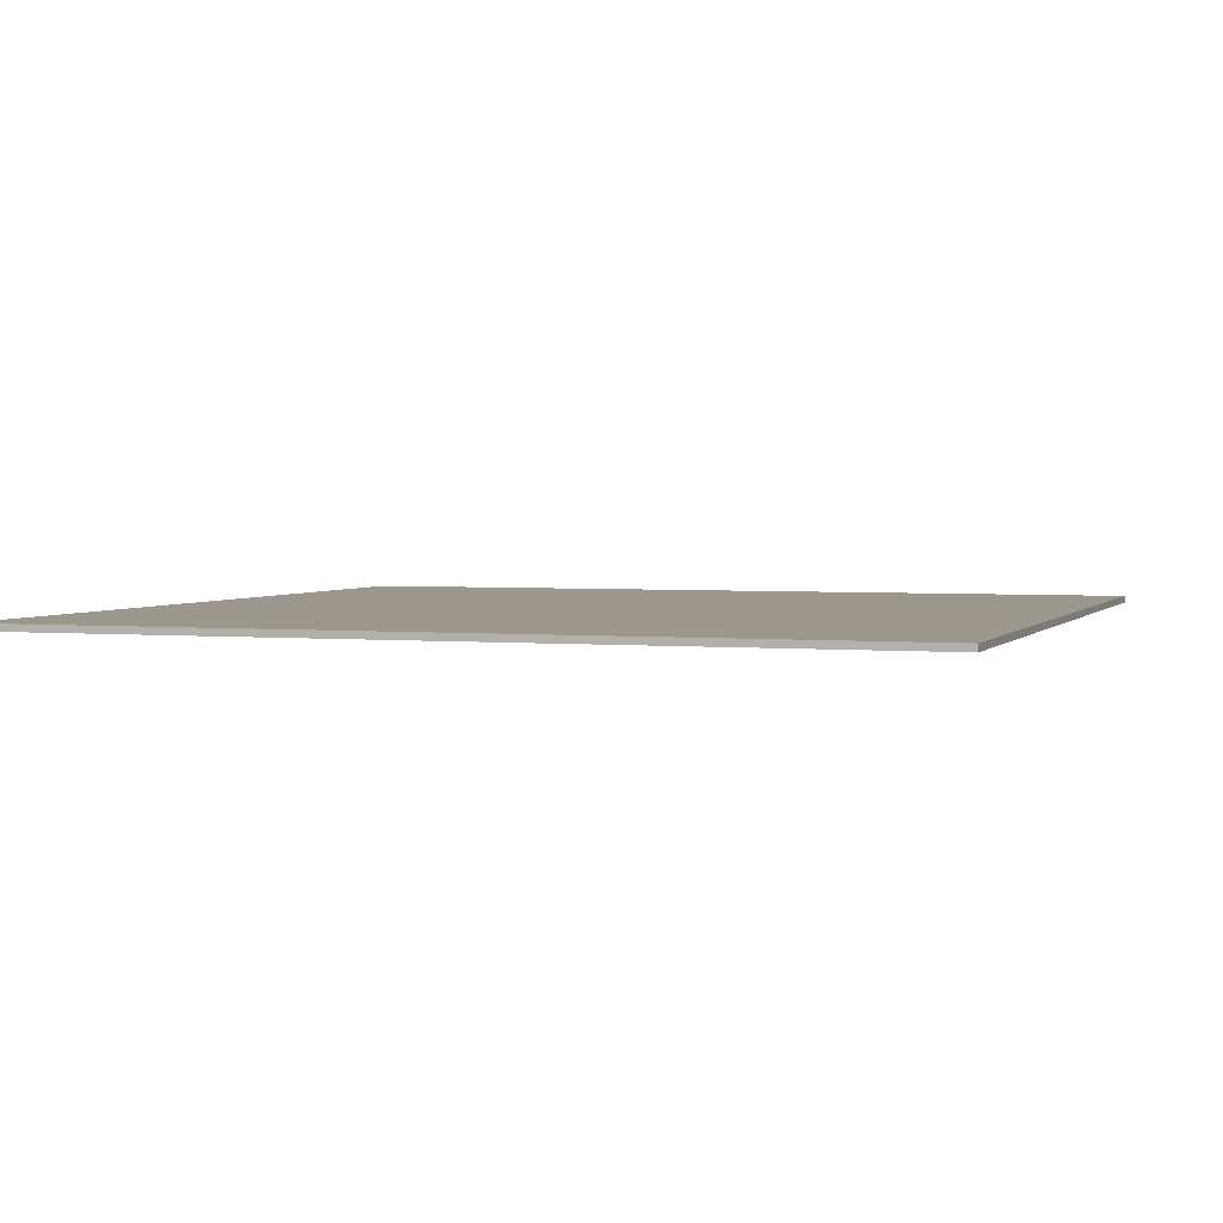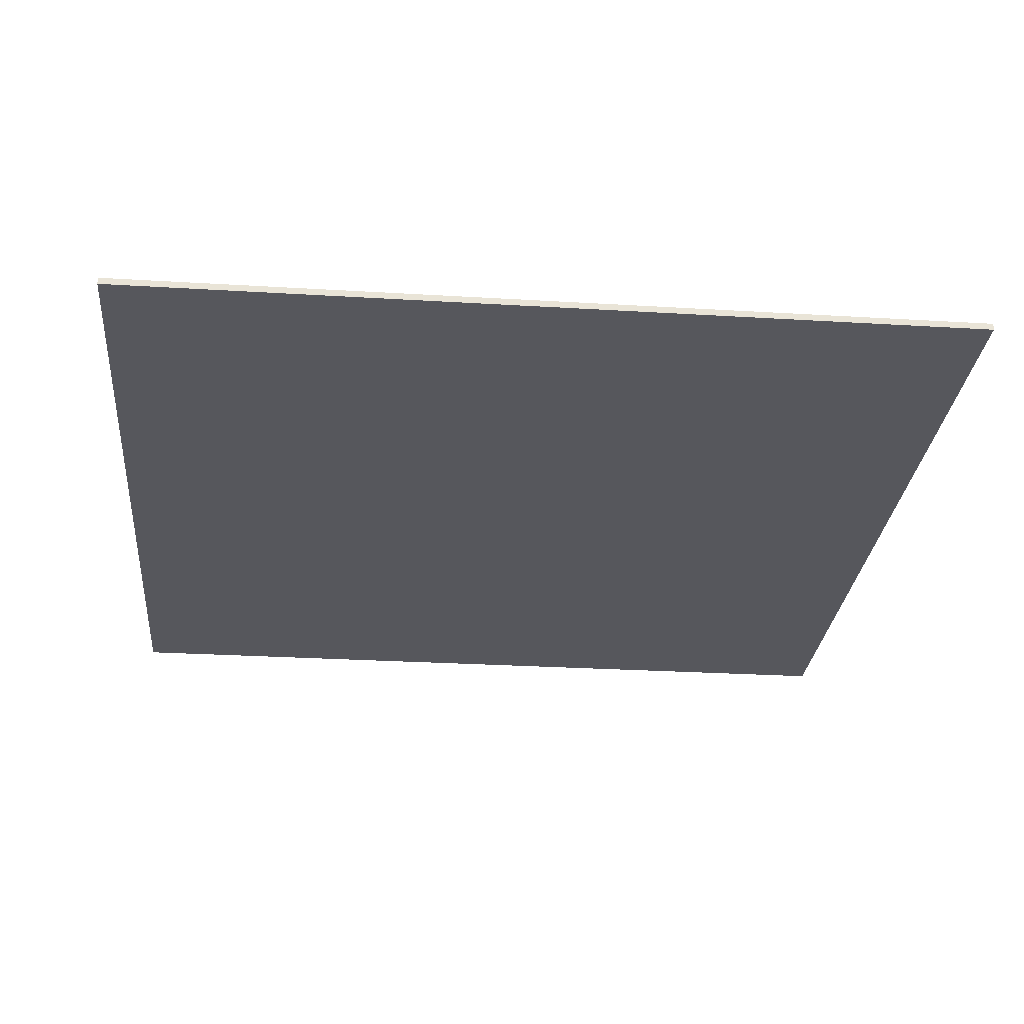
<metadata>
{"format":"obj","ext":"obj","renderer":"f3d","projection":"perspective","resolution":1024,"background":"white","views":[{"elev":2.8,"azim":18.8,"up":"+Y"},{"elev":-27.6,"azim":84.7,"up":"+Y"}]}
</metadata>
<code>
v -63 0 63
v -63 0 62
v -63 0 56
v -63 0 55
v -63 0 49
v -63 0 48
v -63 0 42
v -63 0 41
v -63 0 35
v -63 0 34
v -63 0 28
v -63 0 27
v -63 0 21
v -63 0 20
v -63 0 14
v -63 0 13
v -63 0 7
v -63 0 6
v -63 0 -0
v -63 0 -1
v -63 0 -7
v -63 0 -8
v -63 0 -14
v -63 0 -15
v -63 0 -21
v -63 0 -22
v -63 0 -28
v -63 0 -29
v -63 0 -35
v -63 0 -36
v -63 0 -42
v -63 0 -43
v -63 0 -49
v -63 0 -50
v -63 0 -56
v -63 0 -57
v -63 0 -63
v -63 1 63
v -63 1 62
v -63 1 56
v -63 1 55
v -63 1 49
v -63 1 48
v -63 1 42
v -63 1 41
v -63 1 35
v -63 1 34
v -63 1 28
v -63 1 27
v -63 1 21
v -63 1 20
v -63 1 14
v -63 1 13
v -63 1 7
v -63 1 6
v -63 1 -0
v -63 1 -1
v -63 1 -7
v -63 1 -8
v -63 1 -14
v -63 1 -15
v -63 1 -21
v -63 1 -22
v -63 1 -28
v -63 1 -29
v -63 1 -35
v -63 1 -36
v -63 1 -42
v -63 1 -43
v -63 1 -49
v -63 1 -50
v -63 1 -56
v -63 1 -57
v -63 1 -63
v 63 0 63
v 63 0 62
v 63 0 56
v 63 0 55
v 63 0 49
v 63 0 48
v 63 0 42
v 63 0 41
v 63 0 35
v 63 0 34
v 63 0 28
v 63 0 27
v 63 0 21
v 63 0 20
v 63 0 14
v 63 0 13
v 63 0 7
v 63 0 6
v 63 0 -0
v 63 0 -1
v 63 0 -7
v 63 0 -8
v 63 0 -14
v 63 0 -15
v 63 0 -21
v 63 0 -22
v 63 0 -28
v 63 0 -29
v 63 0 -35
v 63 0 -36
v 63 0 -42
v 63 0 -43
v 63 0 -49
v 63 0 -50
v 63 0 -56
v 63 0 -57
v 63 0 -63
v 63 1 63
v 63 1 62
v 63 1 56
v 63 1 55
v 63 1 49
v 63 1 48
v 63 1 42
v 63 1 41
v 63 1 35
v 63 1 34
v 63 1 28
v 63 1 27
v 63 1 21
v 63 1 20
v 63 1 14
v 63 1 13
v 63 1 7
v 63 1 6
v 63 1 -0
v 63 1 -1
v 63 1 -7
v 63 1 -8
v 63 1 -14
v 63 1 -15
v 63 1 -21
v 63 1 -22
v 63 1 -28
v 63 1 -29
v 63 1 -35
v 63 1 -36
v 63 1 -42
v 63 1 -43
v 63 1 -49
v 63 1 -50
v 63 1 -56
v 63 1 -57
v 63 1 -63
v -63 0 63
v -63 1 63
v 63 0 63
v 63 1 63
v -63 0 -63
v -63 1 -63
v -32 0 -63
v -32 1 -63
v -31 0 -63
v -31 1 -63
v 44 0 -63
v 44 1 -63
v 45 0 -63
v 45 1 -63
v 63 0 -63
v 63 1 -63
v -63 0 63
v 63 0 63
v -63 0 62
v 25 0 62
v 26 0 62
v 63 0 62
v -63 0 56
v 25 0 56
v 26 0 56
v 63 0 56
v -63 0 55
v -32 0 55
v -31 0 55
v 63 0 55
v -30 0 54
v -29 0 54
v -30 0 53
v -29 0 53
v -30 0 51
v -29 0 51
v -30 0 50
v -29 0 50
v -63 0 49
v -32 0 49
v -31 0 49
v 63 0 49
v -63 0 48
v -11 0 48
v -10 0 48
v 51 0 48
v 52 0 48
v 63 0 48
v -63 0 42
v -11 0 42
v -10 0 42
v 51 0 42
v 52 0 42
v 63 0 42
v -63 0 41
v 16 0 41
v 17 0 41
v 63 0 41
v -63 0 35
v 16 0 35
v 17 0 35
v 63 0 35
v -63 0 34
v -53 0 34
v -52 0 34
v 30 0 34
v 31 0 34
v 63 0 34
v 32 0 33
v 33 0 33
v 32 0 32
v 33 0 32
v 32 0 30
v 33 0 30
v 32 0 29
v 33 0 29
v -63 0 28
v -53 0 28
v -52 0 28
v 30 0 28
v 31 0 28
v 63 0 28
v -63 0 27
v -4 0 27
v -3 0 27
v 63 0 27
v -63 0 21
v -4 0 21
v -3 0 21
v 63 0 21
v -63 0 20
v -33 0 20
v -32 0 20
v 63 0 20
v -35 0 19
v -34 0 19
v -35 0 18
v -34 0 18
v -35 0 16
v -34 0 16
v -35 0 15
v -34 0 15
v -63 0 14
v -33 0 14
v -32 0 14
v 63 0 14
v -63 0 13
v 41 0 13
v 42 0 13
v 63 0 13
v -63 0 7
v 41 0 7
v 42 0 7
v 63 0 7
v -63 0 6
v 63 0 6
v -63 0 -0
v 63 0 -0
v -63 0 -1
v -23 0 -1
v -22 0 -1
v 63 0 -1
v -63 0 -7
v -23 0 -7
v -22 0 -7
v 63 0 -7
v -63 0 -8
v 27 0 -8
v 28 0 -8
v 63 0 -8
v -63 0 -14
v 27 0 -14
v 28 0 -14
v 63 0 -14
v -63 0 -15
v 9 0 -15
v 10 0 -15
v 63 0 -15
v 7 0 -16
v 8 0 -16
v 7 0 -17
v 8 0 -17
v 7 0 -19
v 8 0 -19
v 7 0 -20
v 8 0 -20
v -63 0 -21
v 9 0 -21
v 10 0 -21
v 63 0 -21
v -63 0 -22
v 63 0 -22
v -63 0 -28
v 63 0 -28
v -63 0 -29
v -43 0 -29
v -42 0 -29
v 63 0 -29
v -63 0 -35
v -43 0 -35
v -42 0 -35
v 63 0 -35
v -63 0 -36
v 39 0 -36
v 40 0 -36
v 63 0 -36
v -63 0 -42
v 39 0 -42
v 40 0 -42
v 63 0 -42
v -63 0 -43
v -18 0 -43
v -17 0 -43
v 63 0 -43
v -16 0 -44
v -15 0 -44
v -16 0 -45
v -15 0 -45
v -16 0 -47
v -15 0 -47
v -16 0 -48
v -15 0 -48
v -63 0 -49
v -18 0 -49
v -17 0 -49
v 63 0 -49
v -63 0 -50
v -3 0 -50
v -2 0 -50
v 57 0 -50
v 58 0 -50
v 63 0 -50
v 59 0 -51
v 60 0 -51
v 59 0 -52
v 60 0 -52
v 59 0 -54
v 60 0 -54
v 59 0 -55
v 60 0 -55
v -63 0 -56
v -3 0 -56
v -2 0 -56
v 57 0 -56
v 58 0 -56
v 63 0 -56
v -63 0 -57
v -32 0 -57
v -31 0 -57
v 44 0 -57
v 45 0 -57
v 63 0 -57
v -63 0 -63
v -32 0 -63
v -31 0 -63
v 44 0 -63
v 45 0 -63
v 63 0 -63
v -63 1 63
v 63 1 63
v -63 1 62
v 25 1 62
v 26 1 62
v 63 1 62
v -63 1 56
v 25 1 56
v 26 1 56
v 63 1 56
v -63 1 55
v -32 1 55
v -31 1 55
v 63 1 55
v -30 1 54
v -29 1 54
v -30 1 53
v -29 1 53
v -30 1 51
v -29 1 51
v -30 1 50
v -29 1 50
v -63 1 49
v -32 1 49
v -31 1 49
v 63 1 49
v -63 1 48
v -11 1 48
v -10 1 48
v 51 1 48
v 52 1 48
v 63 1 48
v -63 1 42
v -11 1 42
v -10 1 42
v 51 1 42
v 52 1 42
v 63 1 42
v -63 1 41
v 16 1 41
v 17 1 41
v 63 1 41
v -63 1 35
v 16 1 35
v 17 1 35
v 63 1 35
v -63 1 34
v -53 1 34
v -52 1 34
v 30 1 34
v 31 1 34
v 63 1 34
v 32 1 33
v 33 1 33
v 32 1 32
v 33 1 32
v 32 1 30
v 33 1 30
v 32 1 29
v 33 1 29
v -63 1 28
v -53 1 28
v -52 1 28
v 30 1 28
v 31 1 28
v 63 1 28
v -63 1 27
v -4 1 27
v -3 1 27
v 63 1 27
v -63 1 21
v -4 1 21
v -3 1 21
v 63 1 21
v -63 1 20
v -33 1 20
v -32 1 20
v 63 1 20
v -35 1 19
v -34 1 19
v -35 1 18
v -34 1 18
v -35 1 16
v -34 1 16
v -35 1 15
v -34 1 15
v -63 1 14
v -33 1 14
v -32 1 14
v 63 1 14
v -63 1 13
v 41 1 13
v 42 1 13
v 63 1 13
v -63 1 7
v 41 1 7
v 42 1 7
v 63 1 7
v -63 1 6
v 63 1 6
v -63 1 -0
v 63 1 -0
v -63 1 -1
v -23 1 -1
v -22 1 -1
v 63 1 -1
v -63 1 -7
v -23 1 -7
v -22 1 -7
v 63 1 -7
v -63 1 -8
v 27 1 -8
v 28 1 -8
v 63 1 -8
v -63 1 -14
v 27 1 -14
v 28 1 -14
v 63 1 -14
v -63 1 -15
v 9 1 -15
v 10 1 -15
v 63 1 -15
v 7 1 -16
v 8 1 -16
v 7 1 -17
v 8 1 -17
v 7 1 -19
v 8 1 -19
v 7 1 -20
v 8 1 -20
v -63 1 -21
v 9 1 -21
v 10 1 -21
v 63 1 -21
v -63 1 -22
v 63 1 -22
v -63 1 -28
v 63 1 -28
v -63 1 -29
v -43 1 -29
v -42 1 -29
v 63 1 -29
v -63 1 -35
v -43 1 -35
v -42 1 -35
v 63 1 -35
v -63 1 -36
v 39 1 -36
v 40 1 -36
v 63 1 -36
v -63 1 -42
v 39 1 -42
v 40 1 -42
v 63 1 -42
v -63 1 -43
v -18 1 -43
v -17 1 -43
v 63 1 -43
v -16 1 -44
v -15 1 -44
v -16 1 -45
v -15 1 -45
v -16 1 -47
v -15 1 -47
v -16 1 -48
v -15 1 -48
v -63 1 -49
v -18 1 -49
v -17 1 -49
v 63 1 -49
v -63 1 -50
v -3 1 -50
v -2 1 -50
v 57 1 -50
v 58 1 -50
v 63 1 -50
v 59 1 -51
v 60 1 -51
v 59 1 -52
v 60 1 -52
v 59 1 -54
v 60 1 -54
v 59 1 -55
v 60 1 -55
v -63 1 -56
v -3 1 -56
v -2 1 -56
v 57 1 -56
v 58 1 -56
v 63 1 -56
v -63 1 -57
v -32 1 -57
v -31 1 -57
v 44 1 -57
v 45 1 -57
v 63 1 -57
v -63 1 -63
v -32 1 -63
v -31 1 -63
v 44 1 -63
v 45 1 -63
v 63 1 -63
f 38 2 1
f 39 3 2
f 39 2 38
f 40 4 3
f 40 3 39
f 41 5 4
f 41 4 40
f 42 6 5
f 42 5 41
f 43 7 6
f 43 6 42
f 44 8 7
f 44 7 43
f 45 9 8
f 45 8 44
f 46 10 9
f 46 9 45
f 47 11 10
f 47 10 46
f 48 12 11
f 48 11 47
f 49 13 12
f 49 12 48
f 50 14 13
f 50 13 49
f 51 15 14
f 51 14 50
f 52 16 15
f 52 15 51
f 53 17 16
f 53 16 52
f 54 18 17
f 54 17 53
f 55 19 18
f 55 18 54
f 56 20 19
f 56 19 55
f 57 21 20
f 57 20 56
f 58 22 21
f 58 21 57
f 59 23 22
f 59 22 58
f 60 24 23
f 60 23 59
f 61 25 24
f 61 24 60
f 62 26 25
f 62 25 61
f 63 27 26
f 63 26 62
f 64 28 27
f 64 27 63
f 65 29 28
f 65 28 64
f 66 30 29
f 66 29 65
f 67 31 30
f 67 30 66
f 68 32 31
f 68 31 67
f 69 33 32
f 69 32 68
f 70 34 33
f 70 33 69
f 71 35 34
f 71 34 70
f 72 36 35
f 72 35 71
f 73 37 36
f 73 36 72
f 74 37 73
f 75 76 112
f 76 77 113
f 112 76 113
f 77 78 114
f 113 77 114
f 78 79 115
f 114 78 115
f 79 80 116
f 115 79 116
f 80 81 117
f 116 80 117
f 81 82 118
f 117 81 118
f 82 83 119
f 118 82 119
f 83 84 120
f 119 83 120
f 84 85 121
f 120 84 121
f 85 86 122
f 121 85 122
f 86 87 123
f 122 86 123
f 87 88 124
f 123 87 124
f 88 89 125
f 124 88 125
f 89 90 126
f 125 89 126
f 90 91 127
f 126 90 127
f 91 92 128
f 127 91 128
f 92 93 129
f 128 92 129
f 93 94 130
f 129 93 130
f 94 95 131
f 130 94 131
f 95 96 132
f 131 95 132
f 96 97 133
f 132 96 133
f 97 98 134
f 133 97 134
f 98 99 135
f 134 98 135
f 99 100 136
f 135 99 136
f 100 101 137
f 136 100 137
f 101 102 138
f 137 101 138
f 102 103 139
f 138 102 139
f 103 104 140
f 139 103 140
f 104 105 141
f 140 104 141
f 105 106 142
f 141 105 142
f 106 107 143
f 142 106 143
f 107 108 144
f 143 107 144
f 108 109 145
f 144 108 145
f 109 110 146
f 145 109 146
f 110 111 147
f 146 110 147
f 147 111 148
f 151 150 149
f 152 150 151
f 153 154 155
f 155 154 156
f 155 156 157
f 157 156 158
f 157 158 159
f 159 158 160
f 159 160 161
f 161 160 162
f 161 162 163
f 163 162 164
f 167 166 165
f 168 166 167
f 169 166 168
f 170 166 169
f 171 168 167
f 172 169 168
f 172 168 171
f 173 170 169
f 173 169 172
f 174 170 173
f 175 172 171
f 175 173 172
f 175 174 173
f 176 174 175
f 177 174 176
f 178 174 177
f 179 178 177
f 180 178 179
f 181 179 177
f 181 180 179
f 182 178 180
f 182 180 181
f 183 181 177
f 183 182 181
f 184 178 182
f 184 182 183
f 185 183 177
f 185 184 183
f 186 178 184
f 186 184 185
f 187 176 175
f 188 177 176
f 188 176 187
f 189 185 177
f 189 177 188
f 189 186 185
f 190 178 186
f 190 186 189
f 191 189 188
f 191 188 187
f 191 190 189
f 192 190 191
f 193 190 192
f 194 190 193
f 195 190 194
f 196 190 195
f 197 192 191
f 198 193 192
f 198 192 197
f 199 194 193
f 199 193 198
f 200 195 194
f 200 194 199
f 201 196 195
f 201 195 200
f 202 196 201
f 203 198 197
f 203 199 198
f 203 202 201
f 203 201 200
f 203 200 199
f 204 202 203
f 205 202 204
f 206 202 205
f 207 204 203
f 208 205 204
f 208 204 207
f 209 206 205
f 209 205 208
f 210 206 209
f 211 208 207
f 211 209 208
f 211 210 209
f 212 210 211
f 213 210 212
f 214 210 213
f 215 210 214
f 216 210 215
f 217 216 215
f 218 216 217
f 219 217 215
f 219 218 217
f 220 216 218
f 220 218 219
f 221 219 215
f 221 220 219
f 222 216 220
f 222 220 221
f 223 221 215
f 223 222 221
f 224 216 222
f 224 222 223
f 225 212 211
f 226 213 212
f 226 212 225
f 227 214 213
f 227 213 226
f 228 215 214
f 228 214 227
f 229 223 215
f 229 215 228
f 229 224 223
f 230 216 224
f 230 224 229
f 231 229 228
f 231 226 225
f 231 230 229
f 231 228 227
f 231 227 226
f 232 230 231
f 233 230 232
f 234 230 233
f 235 232 231
f 236 233 232
f 236 232 235
f 237 234 233
f 237 233 236
f 238 234 237
f 239 236 235
f 239 237 236
f 239 238 237
f 240 238 239
f 241 238 240
f 242 238 241
f 243 240 239
f 244 240 243
f 245 243 239
f 245 244 243
f 246 240 244
f 246 244 245
f 247 245 239
f 247 246 245
f 248 240 246
f 248 246 247
f 249 247 239
f 249 248 247
f 250 240 248
f 250 248 249
f 251 249 239
f 251 250 249
f 252 241 240
f 252 250 251
f 252 240 250
f 253 242 241
f 253 241 252
f 254 242 253
f 255 252 251
f 255 253 252
f 255 254 253
f 256 254 255
f 257 254 256
f 258 254 257
f 259 256 255
f 260 257 256
f 260 256 259
f 261 258 257
f 261 257 260
f 262 258 261
f 263 260 259
f 263 261 260
f 263 262 261
f 264 262 263
f 265 264 263
f 266 264 265
f 267 266 265
f 268 266 267
f 269 266 268
f 270 266 269
f 271 268 267
f 272 269 268
f 272 268 271
f 273 270 269
f 273 269 272
f 274 270 273
f 275 272 271
f 275 273 272
f 275 274 273
f 276 274 275
f 277 274 276
f 278 274 277
f 279 276 275
f 280 277 276
f 280 276 279
f 281 278 277
f 281 277 280
f 282 278 281
f 283 280 279
f 283 281 280
f 283 282 281
f 284 282 283
f 285 282 284
f 286 282 285
f 287 284 283
f 288 284 287
f 289 287 283
f 289 288 287
f 290 284 288
f 290 288 289
f 291 289 283
f 291 290 289
f 292 284 290
f 292 290 291
f 293 291 283
f 293 292 291
f 294 284 292
f 294 292 293
f 295 293 283
f 295 294 293
f 296 285 284
f 296 294 295
f 296 284 294
f 297 286 285
f 297 285 296
f 298 286 297
f 299 296 295
f 299 297 296
f 299 298 297
f 300 298 299
f 301 300 299
f 302 300 301
f 303 302 301
f 304 302 303
f 305 302 304
f 306 302 305
f 307 304 303
f 308 305 304
f 308 304 307
f 309 306 305
f 309 305 308
f 310 306 309
f 311 308 307
f 311 309 308
f 311 310 309
f 312 310 311
f 313 310 312
f 314 310 313
f 315 312 311
f 316 313 312
f 316 312 315
f 317 314 313
f 317 313 316
f 318 314 317
f 319 316 315
f 319 317 316
f 319 318 317
f 320 318 319
f 321 318 320
f 322 318 321
f 323 322 321
f 324 322 323
f 325 323 321
f 325 324 323
f 326 322 324
f 326 324 325
f 327 325 321
f 327 326 325
f 328 322 326
f 328 326 327
f 329 327 321
f 329 328 327
f 330 322 328
f 330 328 329
f 331 320 319
f 332 321 320
f 332 320 331
f 333 329 321
f 333 321 332
f 333 330 329
f 334 322 330
f 334 330 333
f 335 333 332
f 335 332 331
f 335 334 333
f 336 334 335
f 337 334 336
f 338 334 337
f 339 334 338
f 340 334 339
f 341 340 339
f 342 340 341
f 343 341 339
f 343 342 341
f 344 340 342
f 344 342 343
f 345 343 339
f 345 344 343
f 346 340 344
f 346 344 345
f 347 345 339
f 347 346 345
f 348 340 346
f 348 346 347
f 349 336 335
f 350 337 336
f 350 336 349
f 351 338 337
f 351 337 350
f 352 339 338
f 352 338 351
f 353 347 339
f 353 339 352
f 353 348 347
f 354 340 348
f 354 348 353
f 355 353 352
f 355 350 349
f 355 354 353
f 355 352 351
f 355 351 350
f 356 354 355
f 357 354 356
f 358 354 357
f 359 354 358
f 360 354 359
f 361 356 355
f 362 357 356
f 362 356 361
f 363 358 357
f 363 357 362
f 364 359 358
f 364 358 363
f 365 360 359
f 365 359 364
f 366 360 365
f 367 368 369
f 369 368 370
f 370 368 371
f 371 368 372
f 369 370 373
f 370 371 374
f 373 370 374
f 371 372 375
f 374 371 375
f 375 372 376
f 373 374 377
f 374 375 377
f 375 376 377
f 377 376 378
f 378 376 379
f 379 376 380
f 379 380 381
f 381 380 382
f 379 381 383
f 381 382 383
f 382 380 384
f 383 382 384
f 379 383 385
f 383 384 385
f 384 380 386
f 385 384 386
f 379 385 387
f 385 386 387
f 386 380 388
f 387 386 388
f 377 378 389
f 378 379 390
f 389 378 390
f 379 387 391
f 390 379 391
f 387 388 391
f 388 380 392
f 391 388 392
f 390 391 393
f 389 390 393
f 391 392 393
f 393 392 394
f 394 392 395
f 395 392 396
f 396 392 397
f 397 392 398
f 393 394 399
f 394 395 400
f 399 394 400
f 395 396 401
f 400 395 401
f 396 397 402
f 401 396 402
f 397 398 403
f 402 397 403
f 403 398 404
f 399 400 405
f 400 401 405
f 403 404 405
f 402 403 405
f 401 402 405
f 405 404 406
f 406 404 407
f 407 404 408
f 405 406 409
f 406 407 410
f 409 406 410
f 407 408 411
f 410 407 411
f 411 408 412
f 409 410 413
f 410 411 413
f 411 412 413
f 413 412 414
f 414 412 415
f 415 412 416
f 416 412 417
f 417 412 418
f 417 418 419
f 419 418 420
f 417 419 421
f 419 420 421
f 420 418 422
f 421 420 422
f 417 421 423
f 421 422 423
f 422 418 424
f 423 422 424
f 417 423 425
f 423 424 425
f 424 418 426
f 425 424 426
f 413 414 427
f 414 415 428
f 427 414 428
f 415 416 429
f 428 415 429
f 416 417 430
f 429 416 430
f 417 425 431
f 430 417 431
f 425 426 431
f 426 418 432
f 431 426 432
f 430 431 433
f 427 428 433
f 431 432 433
f 429 430 433
f 428 429 433
f 433 432 434
f 434 432 435
f 435 432 436
f 433 434 437
f 434 435 438
f 437 434 438
f 435 436 439
f 438 435 439
f 439 436 440
f 437 438 441
f 438 439 441
f 439 440 441
f 441 440 442
f 442 440 443
f 443 440 444
f 441 442 445
f 445 442 446
f 441 445 447
f 445 446 447
f 446 442 448
f 447 446 448
f 441 447 449
f 447 448 449
f 448 442 450
f 449 448 450
f 441 449 451
f 449 450 451
f 450 442 452
f 451 450 452
f 441 451 453
f 451 452 453
f 442 443 454
f 453 452 454
f 452 442 454
f 443 444 455
f 454 443 455
f 455 444 456
f 453 454 457
f 454 455 457
f 455 456 457
f 457 456 458
f 458 456 459
f 459 456 460
f 457 458 461
f 458 459 462
f 461 458 462
f 459 460 463
f 462 459 463
f 463 460 464
f 461 462 465
f 462 463 465
f 463 464 465
f 465 464 466
f 465 466 467
f 467 466 468
f 467 468 469
f 469 468 470
f 470 468 471
f 471 468 472
f 469 470 473
f 470 471 474
f 473 470 474
f 471 472 475
f 474 471 475
f 475 472 476
f 473 474 477
f 474 475 477
f 475 476 477
f 477 476 478
f 478 476 479
f 479 476 480
f 477 478 481
f 478 479 482
f 481 478 482
f 479 480 483
f 482 479 483
f 483 480 484
f 481 482 485
f 482 483 485
f 483 484 485
f 485 484 486
f 486 484 487
f 487 484 488
f 485 486 489
f 489 486 490
f 485 489 491
f 489 490 491
f 490 486 492
f 491 490 492
f 485 491 493
f 491 492 493
f 492 486 494
f 493 492 494
f 485 493 495
f 493 494 495
f 494 486 496
f 495 494 496
f 485 495 497
f 495 496 497
f 486 487 498
f 497 496 498
f 496 486 498
f 487 488 499
f 498 487 499
f 499 488 500
f 497 498 501
f 498 499 501
f 499 500 501
f 501 500 502
f 501 502 503
f 503 502 504
f 503 504 505
f 505 504 506
f 506 504 507
f 507 504 508
f 505 506 509
f 506 507 510
f 509 506 510
f 507 508 511
f 510 507 511
f 511 508 512
f 509 510 513
f 510 511 513
f 511 512 513
f 513 512 514
f 514 512 515
f 515 512 516
f 513 514 517
f 514 515 518
f 517 514 518
f 515 516 519
f 518 515 519
f 519 516 520
f 517 518 521
f 518 519 521
f 519 520 521
f 521 520 522
f 522 520 523
f 523 520 524
f 523 524 525
f 525 524 526
f 523 525 527
f 525 526 527
f 526 524 528
f 527 526 528
f 523 527 529
f 527 528 529
f 528 524 530
f 529 528 530
f 523 529 531
f 529 530 531
f 530 524 532
f 531 530 532
f 521 522 533
f 522 523 534
f 533 522 534
f 523 531 535
f 534 523 535
f 531 532 535
f 532 524 536
f 535 532 536
f 534 535 537
f 533 534 537
f 535 536 537
f 537 536 538
f 538 536 539
f 539 536 540
f 540 536 541
f 541 536 542
f 541 542 543
f 543 542 544
f 541 543 545
f 543 544 545
f 544 542 546
f 545 544 546
f 541 545 547
f 545 546 547
f 546 542 548
f 547 546 548
f 541 547 549
f 547 548 549
f 548 542 550
f 549 548 550
f 537 538 551
f 538 539 552
f 551 538 552
f 539 540 553
f 552 539 553
f 540 541 554
f 553 540 554
f 541 549 555
f 554 541 555
f 549 550 555
f 550 542 556
f 555 550 556
f 554 555 557
f 551 552 557
f 555 556 557
f 553 554 557
f 552 553 557
f 557 556 558
f 558 556 559
f 559 556 560
f 560 556 561
f 561 556 562
f 557 558 563
f 558 559 564
f 563 558 564
f 559 560 565
f 564 559 565
f 560 561 566
f 565 560 566
f 561 562 567
f 566 561 567
f 567 562 568

</code>
